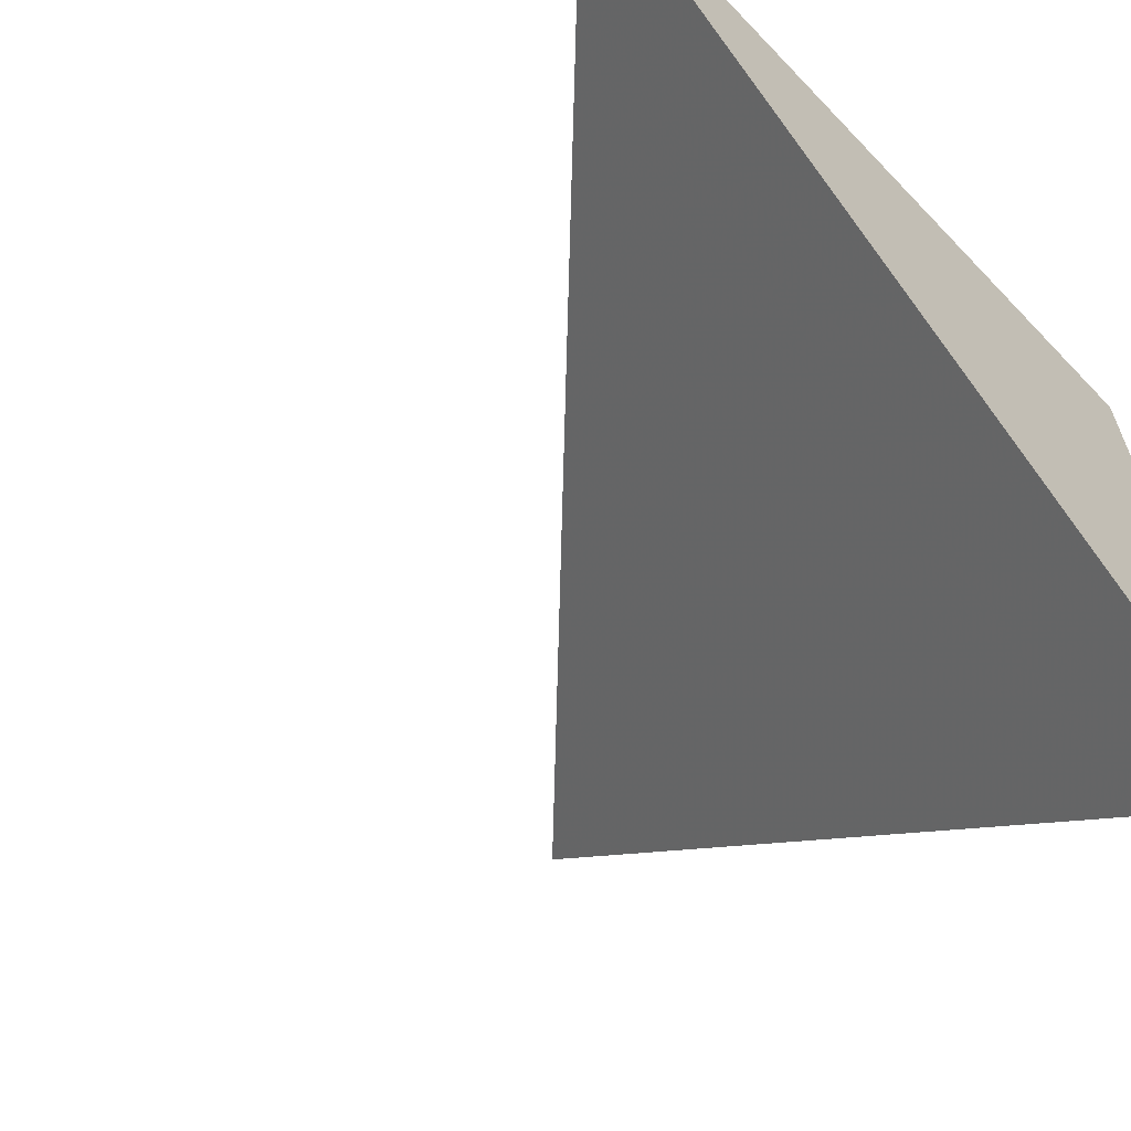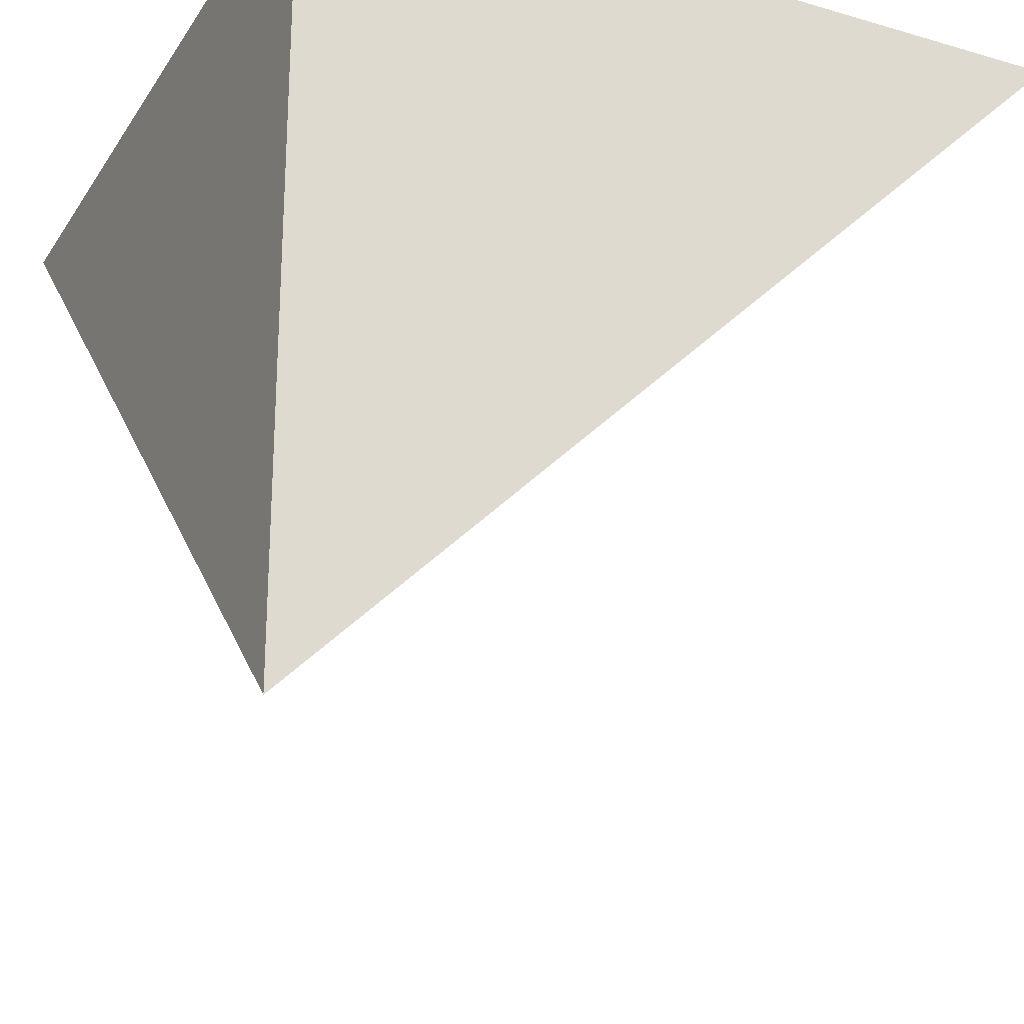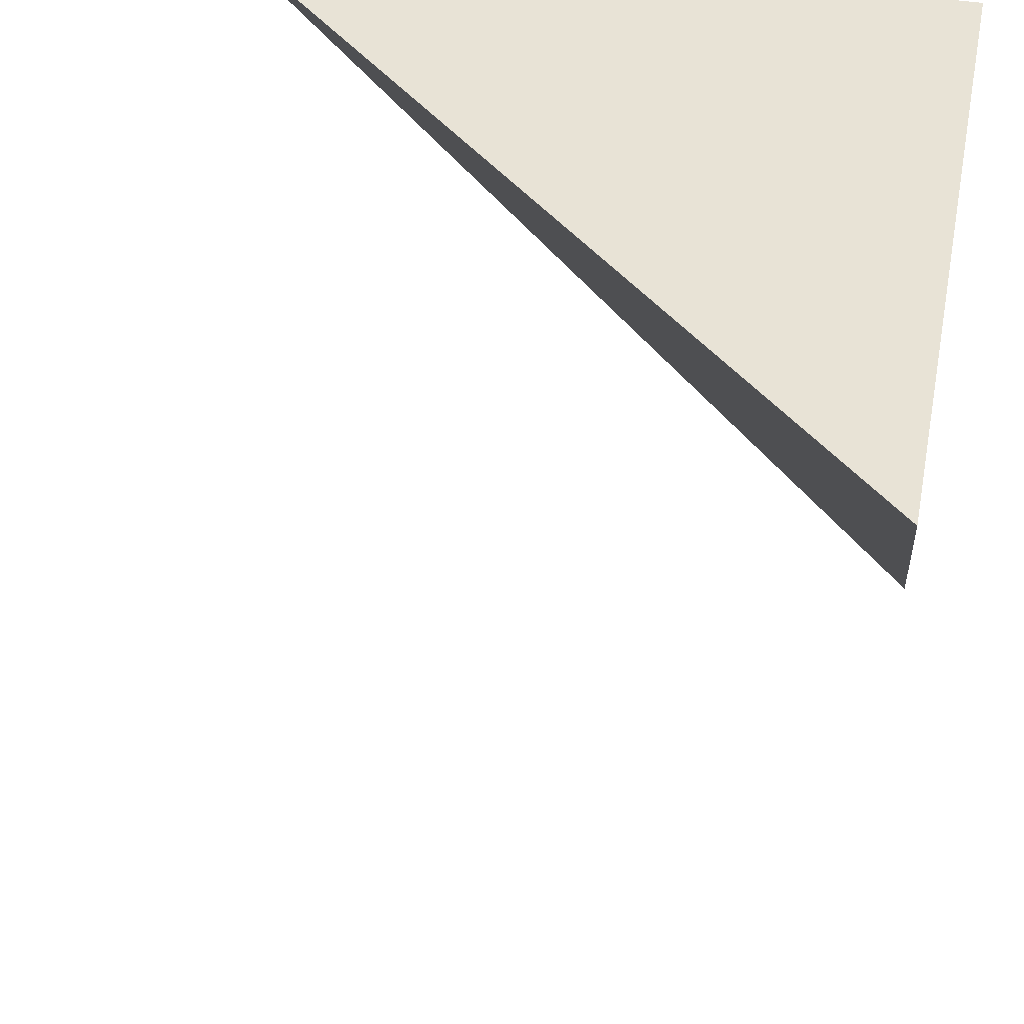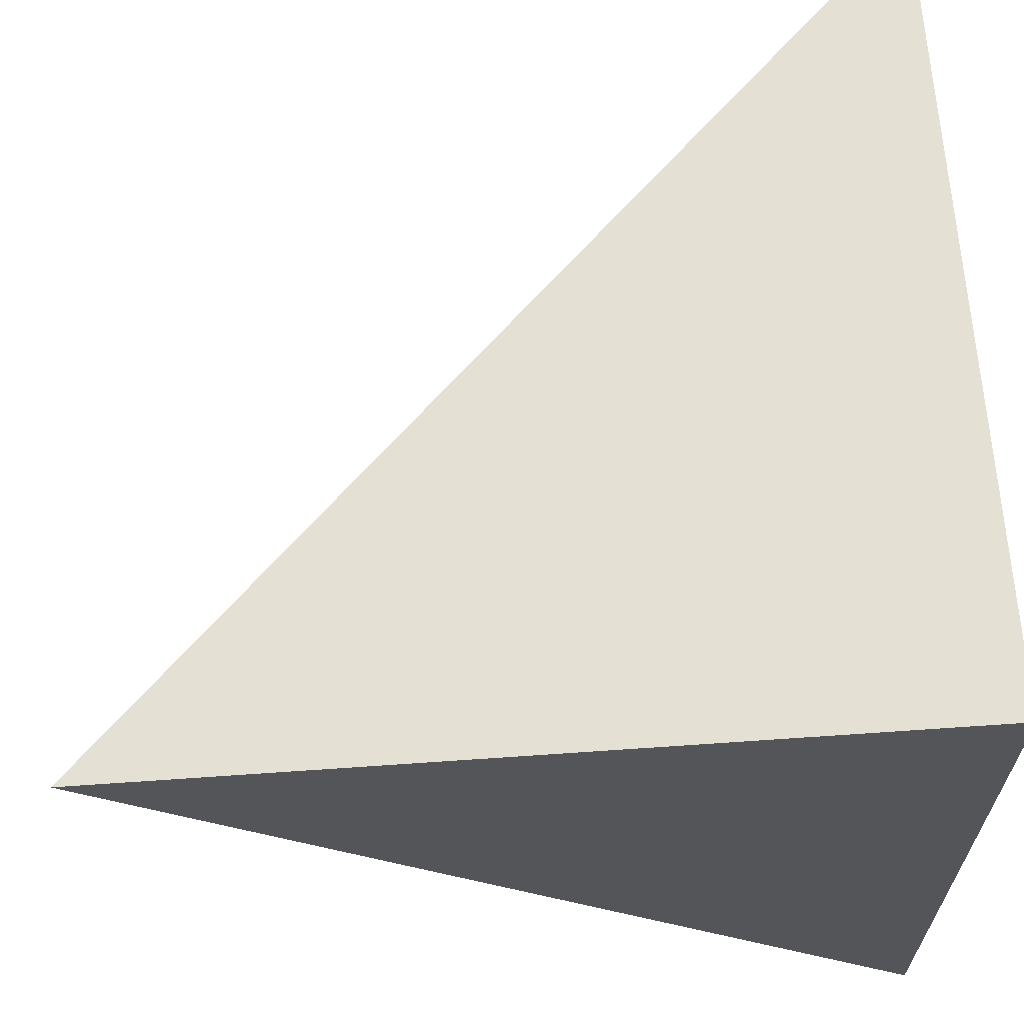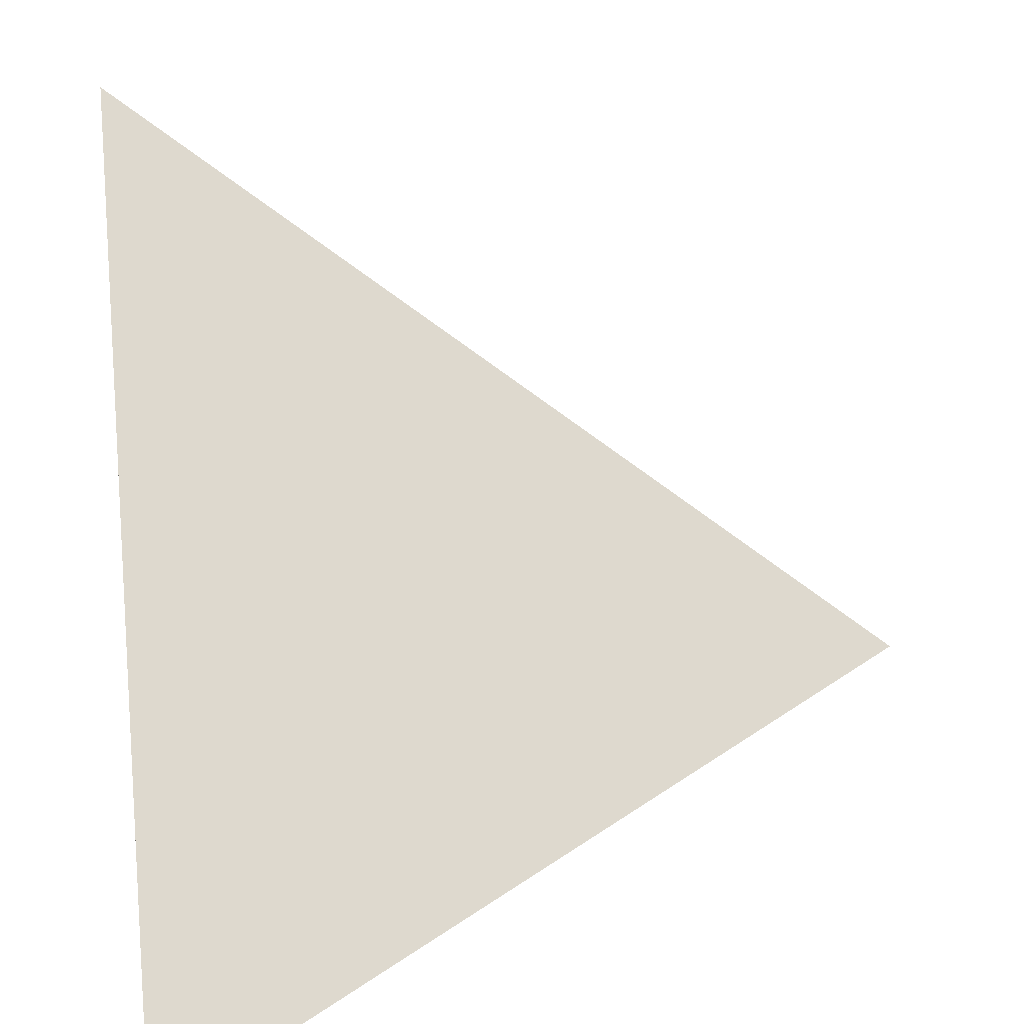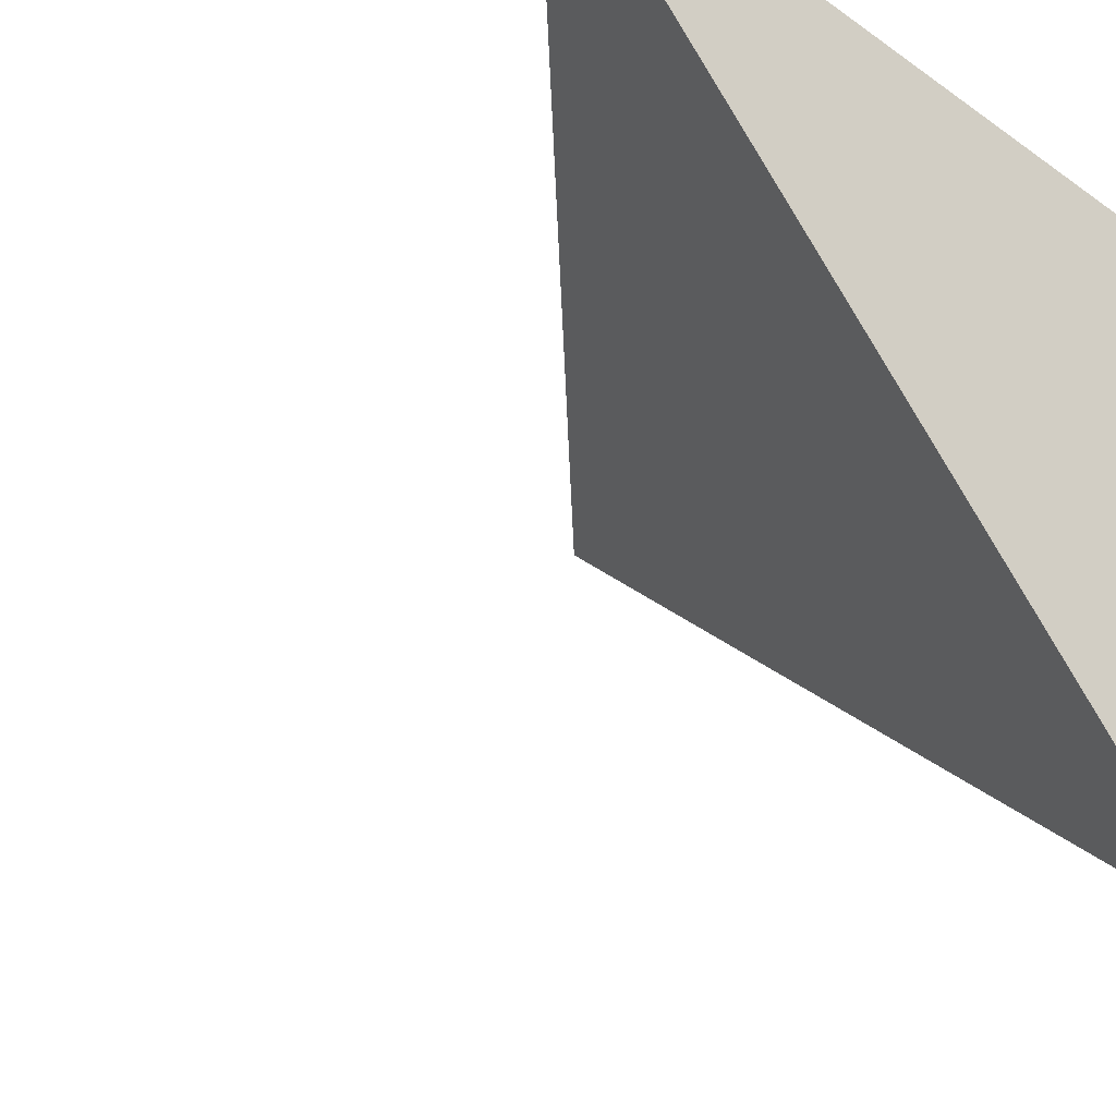
<metadata>
{"format":"obj","ext":"obj","renderer":"f3d","projection":"perspective","resolution":1024,"background":"white","views":[{"elev":-63.7,"azim":133.5,"up":"+Y"},{"elev":-24.8,"azim":-115.4,"up":"+Y"},{"elev":41.4,"azim":101.2,"up":"+Y"},{"elev":65.4,"azim":176.0,"up":"+Y"},{"elev":-67.5,"azim":8.1,"up":"+Y"},{"elev":-35.0,"azim":136.9,"up":"+Y"}]}
</metadata>
<code>
v 192 -896 64
v 256 -896 0
v 192 -896 0
v 192 -960 0
f 1 2 3
f 1 3 4
f 3 2 4
f 2 1 4

</code>
